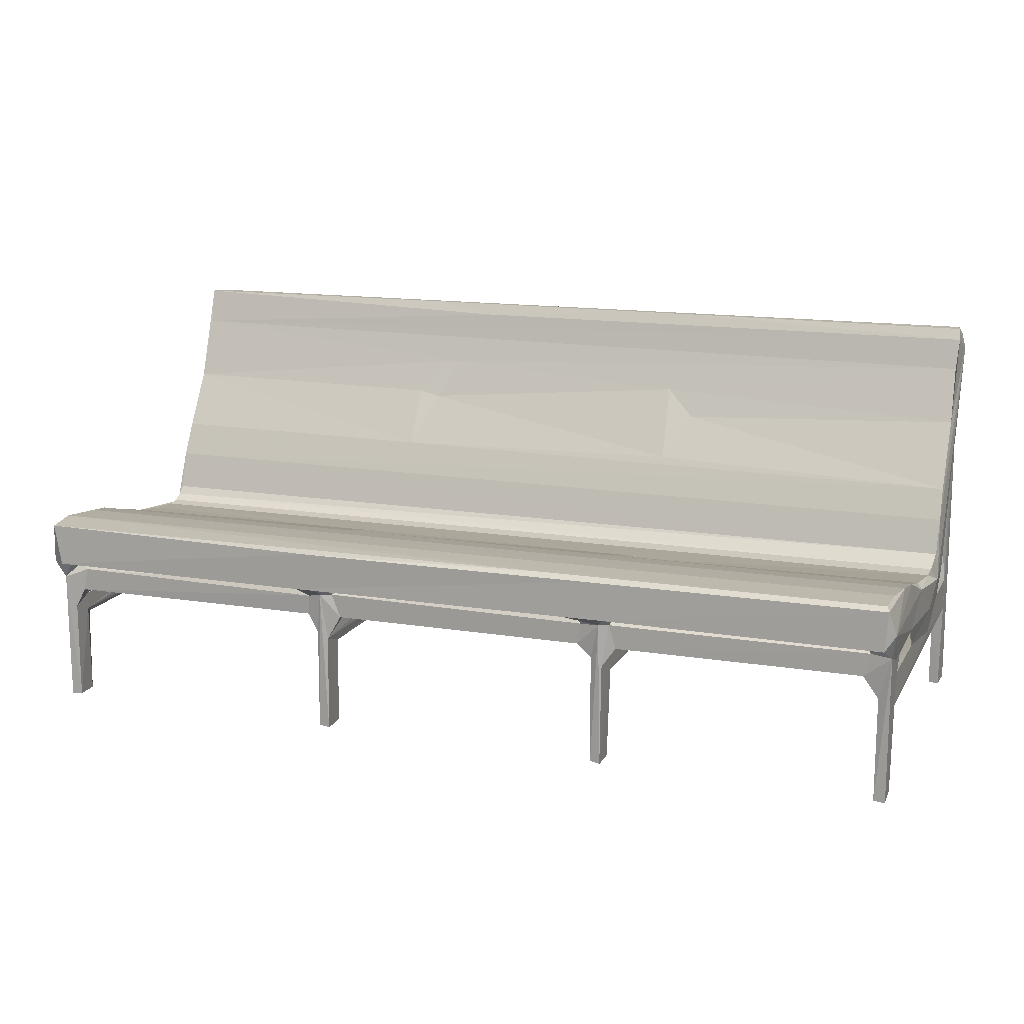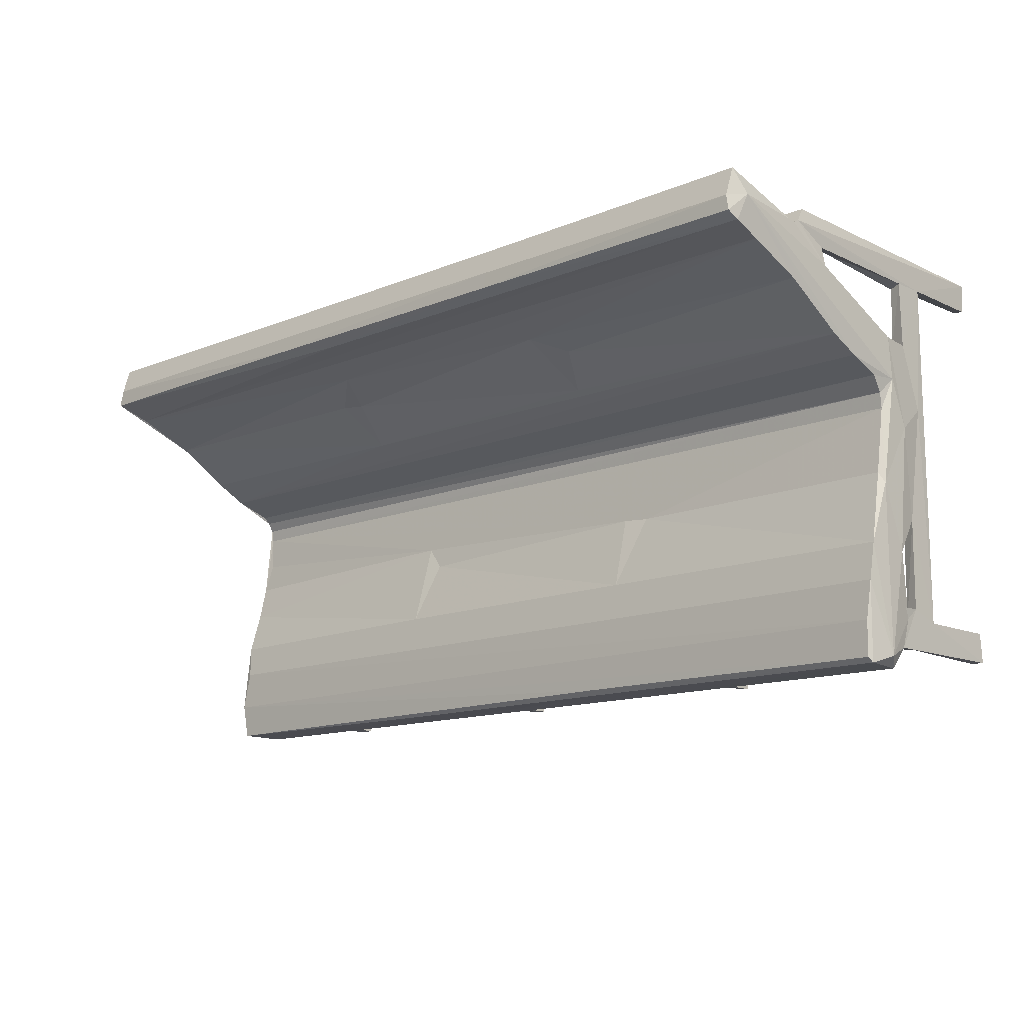
<metadata>
{"format":"obj","ext":"obj","renderer":"f3d","projection":"perspective","resolution":1024,"background":"white","views":[{"elev":14.2,"azim":20.1,"up":"+Z"},{"elev":-13.0,"azim":43.1,"up":"+Y"}]}
</metadata>
<code>
v 0.3642 1.729 0.1476
v 1.172 1.793 0.2214
v 0.4842 3.819 0.2348
v 1.098 3.572 0.2088
v 0.3867 1.657 10.35
v 1.229 3.351 7.229
v 0.3836 3.859 6.888
v 0.8591 4.098 6.773
v 1.209 1.79 7.857
v 1.947 1.924 9.337
v 0.3737 4.152 8.926
v 1.238 3.473 8.554
v 0.8325 4.496 9.13
v 2.411 2.769 9.362
v 0.1003 0.7433 11.94
v 1.159 0.03596 11.95
v 1.782 1.339 12.72
v 0.5346 0.162 15.06
v 0.1931 2.798 15.25
v 2.318 1.947 11.09
v 0.3897 4.033 10.57
v 1.647 2.362 11.61
v 1.042 3.824 12.13
v 0.06641 8.961 10.94
v 0.1922 8.292 14.64
v 2.107 2.775 11.21
v 1.428 5.579 12.52
v 22.39 1.946 9.401
v 22.01 2.759 9.323
v 42.76 0.5063 15.19
v 21.12 2.752 11.25
v 21.34 1.262 12.68
v 22.26 0.05122 11.94
v 23.04 0.08576 14.8
v 22.13 2.3 11.59
v 22.47 1.905 10.9
v 0.7822 11.79 9.136
v 0.3196 10.81 8.761
v 0.1688 5.9 11.6
v 0.681 5.804 15.06
v 1.367 8.916 11.82
v 0.148 11.53 10.3
v 0.2358 11.48 13.72
v 22.25 8.589 14.6
v 0.4207 27.71 6.858
v -0.002491 16.27 10.47
v 1.248 16.61 8.947
v 0.7331 16.51 9.674
v 1.004 12.33 10.86
v 1.629 13.49 10.62
v 0.1988 14.13 13.07
v 1.363 16.08 10.22
v 0.7582 16.36 12.78
v 21.52 9.147 11.77
v 21.58 5.859 12.48
v 21.56 16.01 10.21
v 67.9 3.117 15.25
v 23.69 0.1142 12
v 22.65 3.233 11.53
v 22.77 4.876 11.82
v 21.51 12.88 10.78
v 22.43 14.86 12.99
v 68.18 5.935 15.05
v 22.66 11.75 10.17
v 23.81 13.17 13.28
v 22.29 17.11 9.662
v 23.19 1.779 0.2868
v 23.99 1.782 0.1353
v 23.87 3.86 0.09538
v 23.19 3.385 0.5384
v 23.23 1.765 8.01
v 23.54 1.626 11.18
v 23.52 4.057 6.775
v 24.06 1.81 7.57
v 23.95 3.85 6.865
v 23.17 3.462 7.233
v 23.17 3.601 8.795
v 25.11 1.932 9.404
v 24.43 1.913 11.19
v 25 2.781 9.299
v 23.98 4.265 9.089
v 24.63 1.011 12.58
v 23.4 3.838 10.53
v 24.25 3.819 12.02
v 23.26 4.374 12.36
v 25.07 2.354 12.71
v 25.26 2.652 11.53
v 25.25 4.665 12.59
v 44.55 2.761 9.339
v 44.15 0.125 11.99
v 45.75 0.1239 14.86
v 44.93 1.923 11.03
v 44.04 2.268 11.54
v 44.1 2.743 11.26
v 44.32 1.196 12.64
v 46.99 0.02769 12.04
v 44.29 3.755 12.67
v 23.85 11.17 9.013
v 23.22 11.44 8.883
v 23.94 6.304 12.39
v 22.79 8.667 11.02
v 23.95 9.32 11.71
v 44.07 6.258 12.41
v 44.7 8.649 14.59
v 23.07 15.07 8.754
v 24.09 15.84 8.752
v 24.07 23.19 7.531
v 23.22 16.5 9.779
v 23.7 12.65 10.84
v 24.15 15.33 10.3
v 44.62 14.01 13.2
v 43.8 9.677 11.64
v 44.26 14 10.49
v 1.2 28.99 7.048
v 1.358 21.68 8.946
v 0.1131 23.92 10.34
v 0.1213 21.76 12.27
v 0.3829 18.98 12.51
v 0.3915 19.89 12.66
v 0.3614 20.59 13.08
v 0.3647 22.03 16.54
v 0.4614 21.04 13.67
v 2.626 18.32 9.967
v 2.457 21.48 9.881
v 0.353 24.12 9.045
v 1.348 24.05 8.36
v 0.8942 24.41 9.182
v 0.358 29.24 9.058
v 0.8689 29.09 9.279
v 1.228 29.55 8.684
v 2.193 23.09 8.821
v 2.518 23.75 9.315
v 0.1185 25.39 14.63
v 68.41 24.34 11.7
v 23.65 24.07 10.71
v 21.23 21.48 9.833
v 21.63 23.65 9.123
v 0.3871 29.36 0.1322
v 1.135 29.36 0.2182
v 0.3817 31.3 0.7467
v 1.063 31.35 0.1077
v 0.627 29.14 5.854
v 0.3796 31.27 21.79
v 1.234 30.94 18.26
v 0.8454 31.49 21.39
v 0.4745 29.19 18.9
v 1.239 29.56 17.99
v 68.34 21.04 13.68
v 22.12 23.1 8.819
v 22.75 21.29 9.079
v 23.1 23.29 8.162
v 23.19 24.41 8.875
v 23.48 28 6.816
v 24.62 16.9 9.471
v 24.36 21.52 9.105
v 24.02 29.08 6.874
v 26.16 17.81 10.03
v 25.21 21.43 9.906
v 68.16 19.99 12.69
v 23.28 29.18 6.713
v 24.12 24.55 8.894
v 24.97 23.08 8.81
v 25.58 23.7 9.233
v 23.68 28.33 9.156
v 23.17 30.93 0.488
v 23.24 29.31 9.466
v 24 29.29 9.547
v 48.25 24.1 10.8
v 44.16 19.15 9.942
v 43.84 23.64 9.122
v 44.72 23.1 8.818
v 45.96 25.83 15.71
v 23.24 29.35 0.1244
v 23.56 31.46 0.1747
v 24.02 29.4 0.5989
v 24.01 31.27 0.1141
v 24.02 31.26 17.99
v 23.21 31.16 18.54
v 23.71 31.48 21.47
v 23.7 29.16 18.91
v 24.06 29.49 17.86
v 0.4197 23.3 19.06
v 0.163 25.95 21.78
v 0.4032 25.83 23.25
v 0.3421 26.41 17.03
v 0.08793 27.49 19.06
v 0.3452 28.5 19.78
v 2.447 28.26 20.28
v 0.1306 30.06 23.58
v 0.2884 28.64 30.6
v 0.4423 27.73 27.92
v 22.16 25.67 23.14
v 22.31 23.18 18.93
v 21.96 28.24 20.24
v 25.33 26.92 25.78
v 27.85 28.24 29.8
v 1.777 29.27 20.53
v 1.907 29.88 19.89
v 0.387 30.16 22.6
v 2.357 30.72 19.07
v 2.178 30.85 20.18
v 2.52 29.98 19
v 0.1189 31.34 27.01
v 0.3073 31.95 29.81
v 22.15 30.8 20.01
v 22.03 30.66 18.96
v 22.55 29.17 20.56
v 35.25 31.32 21.79
v 0.5681 29.93 30.56
v 23.09 31.85 29.89
v 41.04 31.94 29.39
v 22.79 28.75 30.68
v 23.18 29.95 30.56
v 68.35 22.97 18.56
v 68.2 26.2 16.66
v 23.3 28.53 19.79
v 22 29.9 19.88
v 21.99 29.95 19.08
v 23.1 29.8 18.14
v 67.62 31.18 26.49
v 68.24 30.06 22.95
v 23.84 25.58 22.76
v 25.34 28.26 20.27
v 45.08 23.41 19.32
v 44.72 26.38 24.54
v 24.99 30.72 19.02
v 24.97 29.25 20.55
v 25.4 29.88 19.85
v 25.83 30.08 18.95
v 25.11 30.85 20.17
v 44.72 30.81 20.06
v 45.04 29.94 19.04
v 46.27 31.48 21.47
v 68.18 30.39 22.34
v 45.75 28.72 30.65
v 45.81 29.9 30.57
v 45.79 31.86 29.88
v 45.83 1.783 0.2603
v 46.59 1.715 0.1379
v 46.52 3.81 0.06838
v 45.83 3.466 0.5711
v 46.4 1.621 11.15
v 46.26 3.985 5.94
v 44.66 1.935 9.435
v 45.76 1.883 8.488
v 45.79 3.463 7.233
v 45.8 3.766 8.815
v 46.37 3.967 9.27
v 44.75 3.025 11.95
v 46.03 4.175 11
v 46.07 5.064 6.821
v 45.85 11.6 9.057
v 46.4 11.87 9.114
v 45.67 6.049 11.53
v 46.71 4.301 12.37
v 45.65 10.02 10.58
v 47.06 8.456 11.94
v 45.73 15.03 8.589
v 45.2 17.23 9.331
v 46.66 13.88 13.1
v 46.96 12.35 10.9
v 46.56 12.43 10.2
v 46.46 16.55 9.586
v 46.65 1.773 7.896
v 46.63 4.107 6.946
v 47.67 1.935 9.359
v 47.14 1.95 11.14
v 48.15 2.77 9.359
v 46.68 3.516 8.578
v 47.67 1.21 12.7
v 68.01 0.1267 14.88
v 47.46 2.43 11.6
v 47.82 2.767 11.22
v 47.41 5.66 12.5
v 67.8 0.04719 11.95
v 67.81 0.508 15.19
v 67.25 5.601 12.52
v 66.12 1.94 9.412
v 66.19 2.783 9.312
v 65.89 2.638 11.51
v 66.02 1.546 12.71
v 66.57 1.94 11.14
v 68.26 8.671 14.58
v 46.68 23.13 7.456
v 46.69 16.47 8.858
v 47.08 15.4 10.31
v 67.16 13.73 10.56
v 68.01 13.98 13.2
v 67.17 9.533 11.67
v 67.3 1.688 0.162
v 68.14 1.692 0.05696
v 67.33 3.633 0.1872
v 68.06 3.884 0.1391
v 68.17 1.58 11.06
v 67.28 1.831 7.873
v 67.37 3.984 6.837
v 68.15 3.826 6.876
v 67.73 4.717 6.772
v 67.3 4.126 8.957
v 68.12 4.58 9.158
v 66.32 3.148 12.27
v 68.34 4.459 11.75
v 68.52 0.7375 13.03
v 68.16 3.76 10.3
v 68.44 8.467 11.15
v 68.41 13.22 12.92
v 66.19 16.5 10.15
v 68.15 11.13 9.139
v 67.23 15.98 8.777
v 68.19 11.79 10.32
v 67.43 28.17 6.789
v 67.27 22.45 7.238
v 68.19 19.66 7.65
v 67.97 16.32 9.721
v 68.5 17.79 10.14
v 68.1 18.86 12.5
v 43.81 21.42 9.901
v 45.72 22.96 8.197
v 45.85 29.22 6.834
v 45.39 24.05 8.904
v 45.89 25.16 8.87
v 46.66 24.37 9.225
v 46.62 29.16 9.146
v 45.88 29.22 9.158
v 45.83 29.46 0.2328
v 46.59 29.29 0.1576
v 46.56 31.4 0.06419
v 45.82 31.1 0.5549
v 46.22 29.14 5.844
v 45.82 31.16 18.52
v 45.82 29.47 17.78
v 46.82 21.61 8.924
v 46.63 28.82 6.925
v 48.33 16.81 10.12
v 48.29 21.3 9.871
v 47.99 23.08 8.845
v 65.96 21.54 9.819
v 47.44 23.6 8.893
v 65.53 23.61 9.002
v 68.41 21.93 16.28
v 66.47 22.97 8.843
v 46.66 31.16 18.81
v 46.68 29.51 17.88
v 66.75 16.88 9.455
v 66.88 21.05 9.175
v 68.16 29.16 6.825
v 68.56 21.15 11.61
v 67.3 29.24 5.602
v 67.17 24.63 9.073
v 68.16 24.31 9.299
v 67.36 28.89 9.242
v 68.14 29.13 9.406
v 67.3 29.34 0.09618
v 68.07 29.25 0.1451
v 67.37 31.46 0.2178
v 68.16 31.3 0.09596
v 67.28 31.23 18.34
v 67.99 31.5 21.56
v 67.23 29.46 17.67
v 68.06 29.2 19.38
v 44.7 27.79 19.44
v 44.9 28.57 20.5
v 46.91 25.43 22.5
v 48.16 28.23 20.22
v 45.92 28.6 19.75
v 68.26 27.59 27.5
v 68.4 28.25 29.78
v 44.86 29.78 20.15
v 44.53 30.68 19
v 46.31 29.24 19.03
v 65.72 28.23 20.22
v 68.35 25.83 23.43
v 47.52 29.17 20.55
v 47.42 29.9 19.89
v 48.21 29.97 18.99
v 48.19 30.71 19.06
v 47.67 30.82 20.08
v 68.34 30.06 23.6
v 66.08 29.27 20.53
v 65.84 30.69 18.97
v 65.89 30.8 19.97
v 68.11 32.02 29.81
v 68.09 29.84 30.58
v 68.26 28.73 30.59
v 68.41 27.72 19.53
v 67.5 28.53 19.68
v 68.62 30.25 28.88
v 66.07 29.97 19.05
v 65.83 29.89 19.88
v 22.95 13.67 9.654
f 1 3 2
f 2 3 4
f 1 2 5
f 2 4 6
f 1 7 3
f 3 7 8
f 3 8 4
f 5 2 9
f 6 4 8
f 2 6 9
f 1 5 11
f 1 11 7
f 9 6 12
f 9 12 10
f 10 12 14
f 15 17 16
f 15 16 18
f 18 19 15
f 9 20 5
f 9 10 20
f 5 15 21
f 5 22 17
f 5 20 22
f 5 17 15
f 5 21 11
f 11 21 13
f 12 13 21
f 12 21 23
f 21 15 24
f 22 23 17
f 15 19 24
f 12 26 14
f 12 23 26
f 22 26 23
f 23 27 17
f 28 10 29
f 10 14 29
f 18 30 19
f 22 31 26
f 16 17 32
f 16 34 18
f 20 35 22
f 10 36 20
f 20 36 35
f 14 26 31
f 22 35 31
f 12 37 13
f 11 13 37
f 7 11 38
f 11 37 38
f 21 39 23
f 21 24 39
f 23 39 27
f 19 40 25
f 24 19 25
f 39 24 41
f 24 25 43
f 39 41 27
f 25 44 43
f 38 37 42
f 7 38 45
f 38 42 46
f 6 47 12
f 12 47 37
f 48 37 47
f 42 24 46
f 24 42 49
f 37 49 42
f 46 24 51
f 24 43 51
f 37 48 49
f 49 48 50
f 48 52 50
f 24 49 41
f 49 50 41
f 41 50 54
f 27 41 54
f 55 27 54
f 50 52 56
f 16 33 34
f 10 28 36
f 17 27 55
f 16 32 33
f 18 34 30
f 14 31 29
f 17 55 32
f 31 59 29
f 35 59 31
f 32 60 33
f 32 55 60
f 25 40 44
f 54 50 61
f 43 44 62
f 43 62 51
f 51 62 53
f 40 63 44
f 50 56 61
f 61 56 64
f 56 66 64
f 67 70 69
f 67 69 68
f 71 67 72
f 70 73 69
f 67 68 72
f 72 68 74
f 68 69 74
f 69 75 74
f 69 73 75
f 67 76 70
f 70 76 73
f 67 77 76
f 67 71 77
f 28 29 77
f 71 28 77
f 72 74 78
f 72 78 79
f 74 80 78
f 74 81 80
f 33 72 58
f 28 72 36
f 28 71 72
f 33 36 72
f 33 35 36
f 29 59 77
f 77 83 81
f 83 77 59
f 35 60 59
f 35 33 60
f 83 85 84
f 72 82 58
f 72 79 82
f 79 86 82
f 79 87 86
f 81 83 80
f 83 87 80
f 83 84 87
f 86 87 84
f 86 84 88
f 34 91 30
f 78 92 79
f 79 93 87
f 79 92 93
f 82 86 95
f 33 91 34
f 33 96 91
f 95 86 97
f 76 77 99
f 77 98 99
f 77 81 98
f 85 83 60
f 83 59 60
f 60 100 85
f 84 85 88
f 85 100 88
f 60 101 100
f 60 55 101
f 101 102 100
f 101 64 102
f 101 55 54
f 88 100 103
f 44 104 65
f 76 99 105
f 390 98 106
f 81 74 106
f 81 106 98
f 74 107 106
f 105 64 66
f 390 106 108
f 75 107 74
f 101 54 64
f 64 109 102
f 64 54 61
f 99 390 109
f 99 109 64
f 62 44 65
f 390 108 109
f 109 108 110
f 65 111 62
f 88 103 97
f 100 102 112
f 102 109 112
f 38 46 45
f 8 114 6
f 7 45 8
f 8 45 114
f 6 115 47
f 45 46 116
f 46 51 117
f 51 53 118
f 51 118 117
f 46 117 116
f 117 118 119
f 117 119 120
f 120 121 117
f 120 122 121
f 47 52 48
f 47 123 52
f 47 115 123
f 115 124 123
f 6 126 115
f 6 114 126
f 45 116 125
f 45 125 128
f 125 129 128
f 125 127 129
f 114 130 126
f 126 130 127
f 130 129 127
f 115 131 124
f 115 126 131
f 126 127 132
f 126 132 131
f 125 116 127
f 127 116 132
f 117 133 116
f 132 116 135
f 116 133 134
f 123 136 56
f 131 132 137
f 116 134 135
f 138 140 141
f 138 141 139
f 138 128 140
f 138 142 128
f 138 139 142
f 142 45 128
f 142 139 114
f 128 143 140
f 139 141 114
f 45 142 114
f 114 144 130
f 114 141 144
f 140 145 141
f 128 129 146
f 129 130 147
f 129 147 146
f 130 144 147
f 144 141 145
f 140 143 145
f 53 62 118
f 131 137 149
f 124 131 149
f 123 56 52
f 123 124 136
f 56 136 66
f 66 136 150
f 136 151 150
f 136 149 151
f 124 149 136
f 149 137 152
f 132 135 137
f 73 76 153
f 106 154 108
f 105 66 150
f 105 150 151
f 76 105 151
f 106 155 154
f 107 155 106
f 75 156 107
f 73 156 75
f 110 108 154
f 154 155 158
f 110 154 157
f 154 158 157
f 118 159 119
f 119 159 120
f 120 148 122
f 153 76 160
f 76 151 160
f 149 152 151
f 73 153 156
f 107 162 155
f 155 162 158
f 107 161 162
f 107 156 161
f 162 161 163
f 160 151 165
f 151 166 165
f 151 152 166
f 152 164 166
f 156 167 161
f 152 161 164
f 167 164 161
f 137 135 152
f 152 135 161
f 161 135 163
f 135 134 168
f 157 158 169
f 162 163 170
f 162 170 171
f 163 135 168
f 133 172 134
f 173 165 174
f 173 176 175
f 173 174 176
f 173 175 160
f 160 175 156
f 175 176 156
f 160 165 173
f 153 160 156
f 156 177 167
f 156 176 177
f 165 178 174
f 178 179 174
f 174 179 176
f 166 178 165
f 164 167 166
f 166 167 180
f 180 167 181
f 167 177 181
f 179 177 176
f 121 183 117
f 121 182 183
f 117 183 133
f 182 184 183
f 183 186 133
f 133 186 185
f 186 188 185
f 183 189 186
f 184 190 183
f 184 191 190
f 184 195 191
f 191 196 190
f 146 198 197
f 146 197 187
f 186 199 187
f 146 199 128
f 128 199 143
f 146 187 199
f 144 145 200
f 200 145 201
f 187 188 186
f 187 197 188
f 147 202 146
f 147 200 202
f 146 202 198
f 147 144 200
f 186 189 199
f 183 203 189
f 183 190 203
f 200 201 205
f 188 197 194
f 185 188 194
f 202 200 206
f 194 197 207
f 201 145 179
f 145 143 208
f 145 208 179
f 190 204 203
f 190 209 204
f 204 209 210
f 203 204 211
f 190 212 209
f 210 209 213
f 212 213 209
f 196 212 190
f 121 193 182
f 182 193 184
f 193 192 184
f 215 185 194
f 192 195 184
f 202 217 198
f 198 217 197
f 202 218 217
f 217 207 197
f 201 179 205
f 202 206 218
f 200 205 206
f 194 207 216
f 218 206 219
f 189 203 220
f 199 189 221
f 211 204 210
f 122 148 121
f 193 222 192
f 194 216 223
f 193 224 222
f 133 185 172
f 215 194 223
f 192 222 195
f 222 225 195
f 121 214 193
f 193 214 224
f 180 219 166
f 166 219 178
f 181 177 226
f 216 207 180
f 219 180 218
f 218 180 217
f 206 178 219
f 206 205 178
f 217 180 207
f 180 227 216
f 216 227 223
f 181 228 180
f 181 229 228
f 181 226 229
f 180 228 227
f 205 179 178
f 226 177 230
f 179 230 177
f 226 230 231
f 230 179 231
f 229 232 228
f 231 179 233
f 199 221 234
f 199 234 143
f 179 208 233
f 212 235 236
f 212 236 213
f 203 211 220
f 210 213 237
f 211 210 237
f 238 241 240
f 238 240 239
f 238 239 242
f 241 243 240
f 78 80 244
f 58 96 33
f 58 82 90
f 80 87 94
f 87 93 94
f 86 88 97
f 58 90 96
f 90 82 95
f 78 244 92
f 80 94 89
f 244 80 89
f 238 246 241
f 238 245 246
f 241 246 243
f 244 89 245
f 238 242 245
f 245 247 246
f 89 248 247
f 245 89 247
f 90 95 242
f 90 242 96
f 93 92 249
f 93 249 94
f 244 245 242
f 244 242 92
f 95 92 242
f 92 95 249
f 89 249 248
f 89 94 249
f 248 249 250
f 95 97 249
f 44 63 104
f 19 57 40
f 57 63 40
f 100 112 103
f 109 113 112
f 104 111 65
f 109 110 113
f 243 246 251
f 246 247 252
f 247 253 252
f 247 248 253
f 254 249 97
f 254 250 249
f 250 254 255
f 254 97 103
f 103 112 254
f 254 256 257
f 254 112 256
f 246 252 258
f 113 256 112
f 256 252 261
f 252 113 259
f 252 256 113
f 252 259 258
f 253 262 252
f 252 262 261
f 111 104 260
f 253 263 262
f 239 265 264
f 239 240 265
f 242 239 264
f 265 240 243
f 242 264 267
f 264 265 269
f 264 269 266
f 266 269 268
f 96 242 270
f 91 271 30
f 264 266 267
f 242 267 270
f 267 272 270
f 269 248 250
f 269 273 268
f 269 250 273
f 272 255 270
f 272 250 255
f 250 272 273
f 270 255 274
f 96 270 275
f 96 271 91
f 271 276 30
f 30 276 19
f 270 274 277
f 278 266 279
f 266 268 279
f 267 280 272
f 272 280 273
f 266 282 267
f 19 276 57
f 270 277 281
f 243 251 265
f 269 253 248
f 257 274 254
f 255 254 274
f 104 283 260
f 265 284 269
f 284 285 269
f 269 285 253
f 253 285 263
f 256 261 257
f 262 286 261
f 262 263 286
f 261 286 287
f 274 257 277
f 104 63 283
f 257 261 287
f 257 287 289
f 290 292 291
f 290 295 292
f 292 296 293
f 295 296 292
f 291 292 293
f 290 291 294
f 291 293 297
f 293 296 297
f 96 275 271
f 267 282 280
f 268 273 280
f 266 278 282
f 268 280 279
f 275 270 281
f 290 294 295
f 278 279 295
f 295 294 278
f 295 279 299
f 296 298 297
f 291 297 300
f 291 300 294
f 275 281 294
f 294 282 278
f 282 301 280
f 282 294 281
f 282 281 301
f 299 302 300
f 279 302 299
f 279 280 302
f 280 301 302
f 281 277 301
f 275 294 303
f 275 303 271
f 294 304 303
f 300 302 304
f 294 300 304
f 303 63 271
f 276 63 57
f 276 271 63
f 303 305 306
f 303 306 283
f 303 283 63
f 257 289 277
f 283 288 260
f 287 286 307
f 299 300 308
f 299 308 309
f 297 308 300
f 301 277 302
f 304 305 303
f 304 302 305
f 277 305 302
f 277 289 305
f 296 311 298
f 295 299 309
f 296 295 312
f 295 309 312
f 297 313 308
f 309 308 314
f 313 315 308
f 289 310 305
f 310 308 305
f 308 315 305
f 289 287 310
f 305 315 306
f 306 288 283
f 287 314 310
f 308 310 314
f 287 307 314
f 288 306 316
f 157 169 113
f 62 260 118
f 169 158 317
f 118 316 159
f 110 157 113
f 111 260 62
f 158 171 317
f 158 162 171
f 163 168 170
f 258 259 318
f 259 169 318
f 246 258 318
f 318 169 317
f 318 317 171
f 113 169 259
f 171 170 320
f 251 246 319
f 246 318 319
f 171 320 318
f 318 320 321
f 320 322 321
f 321 323 324
f 318 321 324
f 318 324 319
f 170 168 320
f 320 168 322
f 325 328 327
f 325 327 326
f 325 329 319
f 325 326 329
f 325 319 328
f 328 330 327
f 319 330 328
f 319 324 330
f 330 233 327
f 284 332 285
f 265 333 284
f 251 333 265
f 251 319 333
f 286 263 334
f 285 334 263
f 285 332 334
f 332 335 334
f 335 332 336
f 334 335 337
f 284 338 332
f 332 338 336
f 284 322 338
f 338 322 168
f 333 323 284
f 284 323 322
f 321 322 323
f 336 338 339
f 134 172 215
f 335 336 337
f 341 336 339
f 339 338 168
f 329 326 333
f 326 327 333
f 319 329 333
f 333 327 342
f 333 342 323
f 324 323 343
f 323 342 343
f 233 342 327
f 286 334 307
f 334 337 307
f 260 316 118
f 288 316 260
f 336 341 337
f 339 168 134
f 309 314 344
f 309 344 345
f 309 345 312
f 296 312 311
f 312 345 341
f 298 311 297
f 297 346 313
f 311 346 297
f 344 314 307
f 307 337 344
f 337 345 344
f 120 159 148
f 315 347 306
f 347 316 306
f 347 159 316
f 159 347 148
f 337 341 345
f 311 312 348
f 339 349 341
f 312 341 349
f 312 349 351
f 312 351 348
f 346 350 313
f 313 134 315
f 313 350 134
f 346 352 350
f 349 352 351
f 349 350 352
f 349 339 350
f 339 134 350
f 315 134 347
f 148 347 340
f 353 354 348
f 353 348 355
f 353 356 354
f 353 355 356
f 354 356 346
f 348 357 355
f 354 346 348
f 348 346 311
f 346 356 234
f 346 234 352
f 355 358 356
f 351 359 348
f 351 352 359
f 348 359 357
f 355 357 358
f 360 352 234
f 234 356 358
f 148 340 121
f 215 223 361
f 121 340 214
f 361 223 362
f 361 364 215
f 361 365 364
f 224 225 222
f 224 363 225
f 366 367 191
f 191 367 196
f 232 368 228
f 229 226 369
f 228 368 227
f 223 227 362
f 226 231 369
f 362 227 368
f 229 369 232
f 331 324 370
f 324 331 330
f 331 232 330
f 361 362 365
f 365 368 370
f 365 362 368
f 232 370 368
f 232 331 370
f 369 330 232
f 369 231 330
f 330 231 233
f 237 213 236
f 196 235 212
f 224 214 363
f 172 185 215
f 364 371 215
f 363 372 225
f 195 366 191
f 225 366 195
f 324 343 370
f 370 374 373
f 370 373 365
f 365 373 364
f 343 375 370
f 343 376 375
f 370 375 374
f 343 342 376
f 342 377 376
f 342 233 377
f 189 220 378
f 221 189 378
f 374 379 373
f 364 373 371
f 375 376 380
f 376 377 381
f 220 211 382
f 196 367 235
f 235 383 236
f 235 367 384
f 211 237 382
f 236 383 237
f 383 382 237
f 214 372 363
f 215 371 385
f 371 386 385
f 134 385 347
f 340 387 214
f 340 347 387
f 134 215 385
f 347 385 387
f 225 372 366
f 214 387 372
f 372 367 366
f 372 387 367
f 376 381 380
f 371 373 379
f 375 380 388
f 377 233 358
f 375 389 374
f 375 388 389
f 374 389 379
f 377 358 381
f 143 234 208
f 359 352 360
f 359 389 388
f 359 360 389
f 389 386 379
f 389 360 386
f 371 379 386
f 388 380 359
f 380 357 359
f 380 381 357
f 357 381 358
f 386 360 385
f 360 234 385
f 233 208 358
f 234 358 208
f 385 234 221
f 385 221 378
f 385 378 387
f 220 382 378
f 235 384 383
f 367 387 384
f 384 387 383
f 378 382 387
f 387 382 383
f 98 390 99
f 99 64 105

</code>
